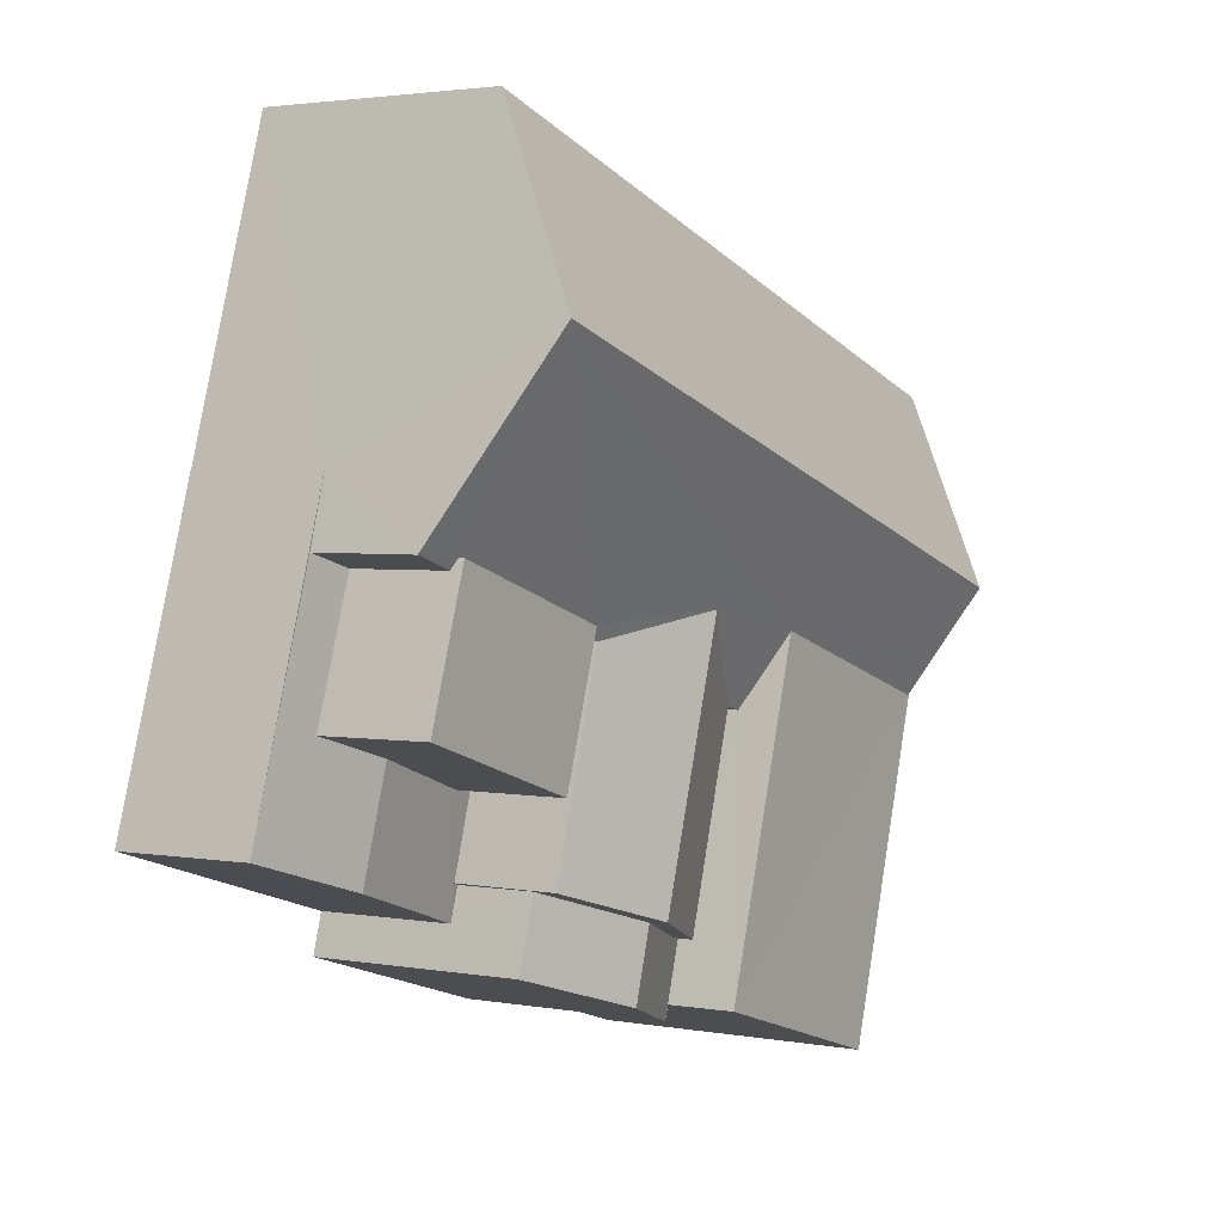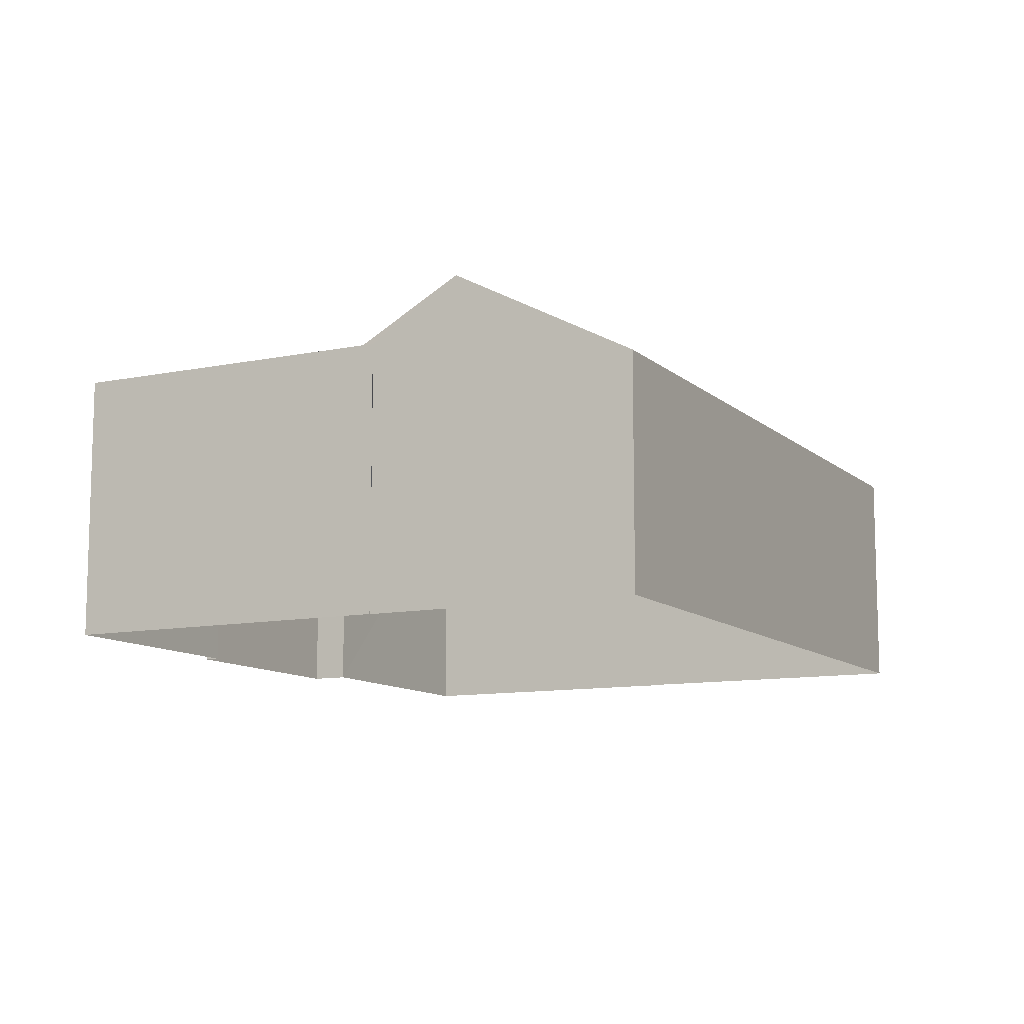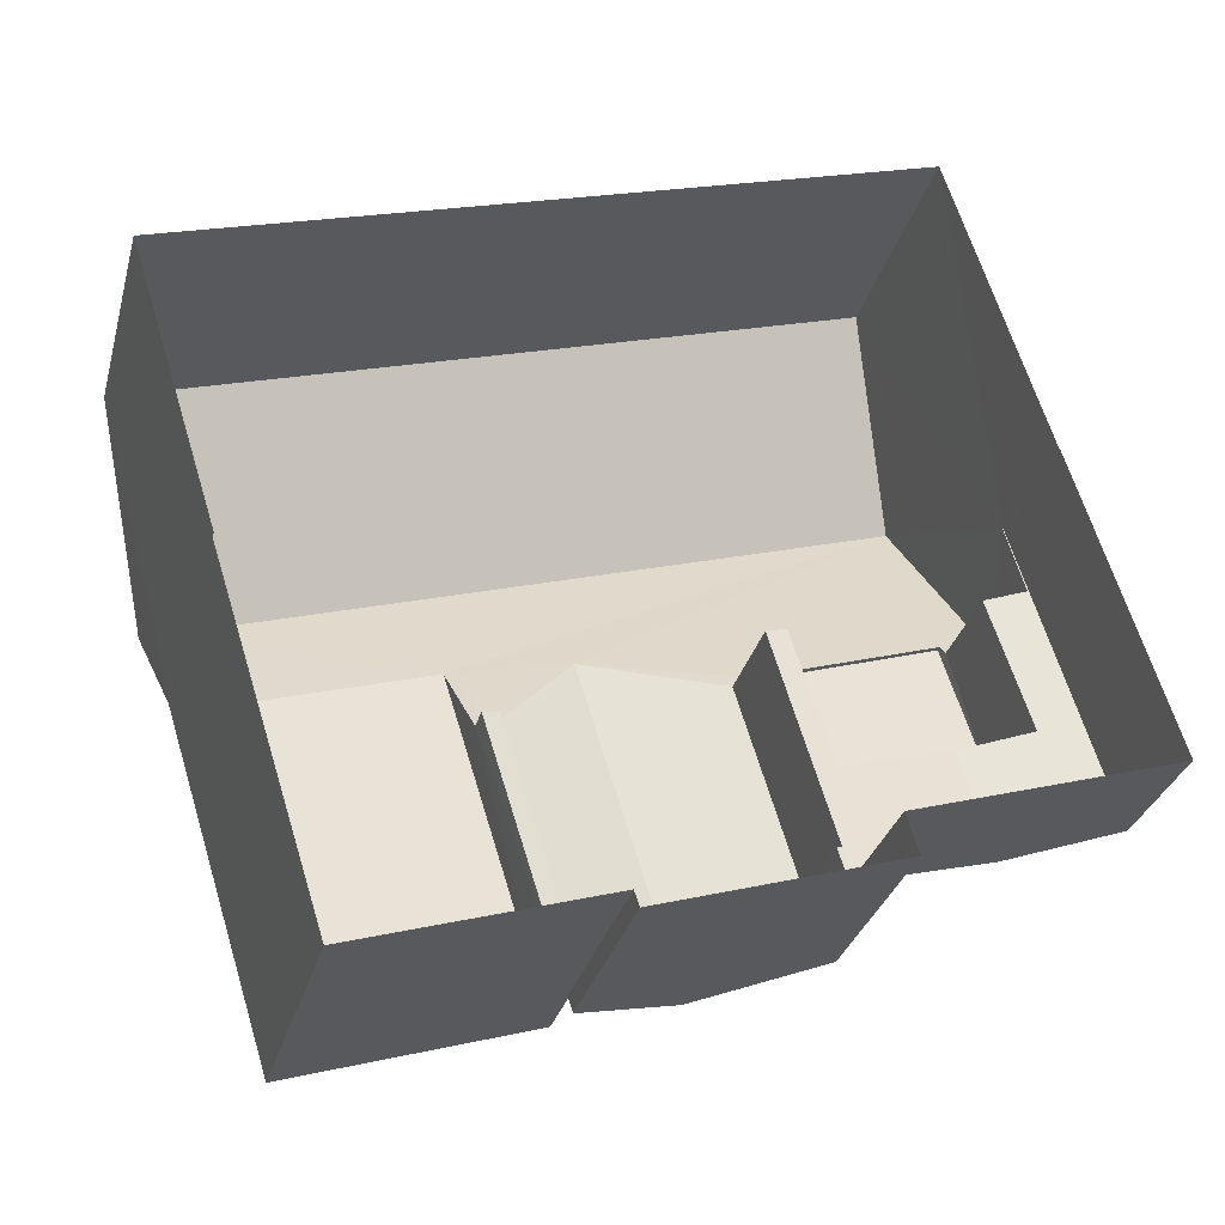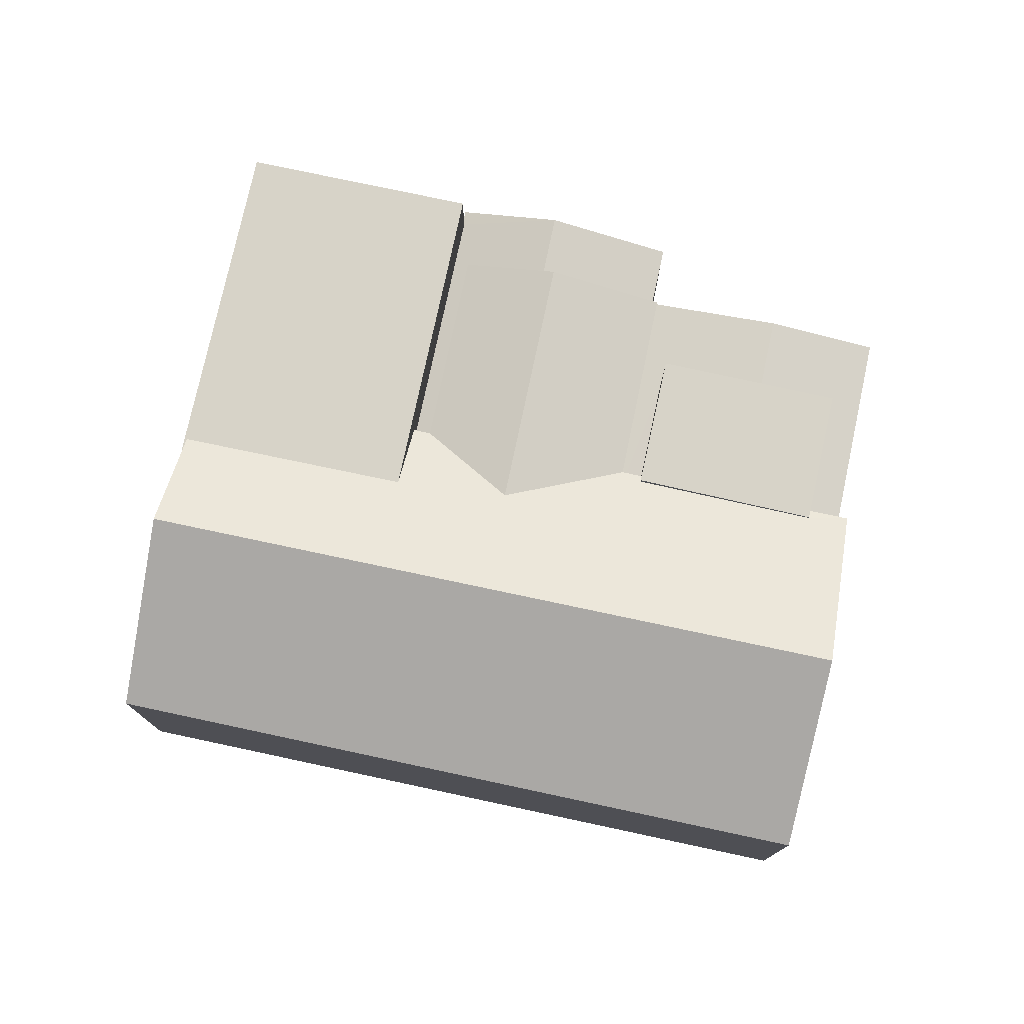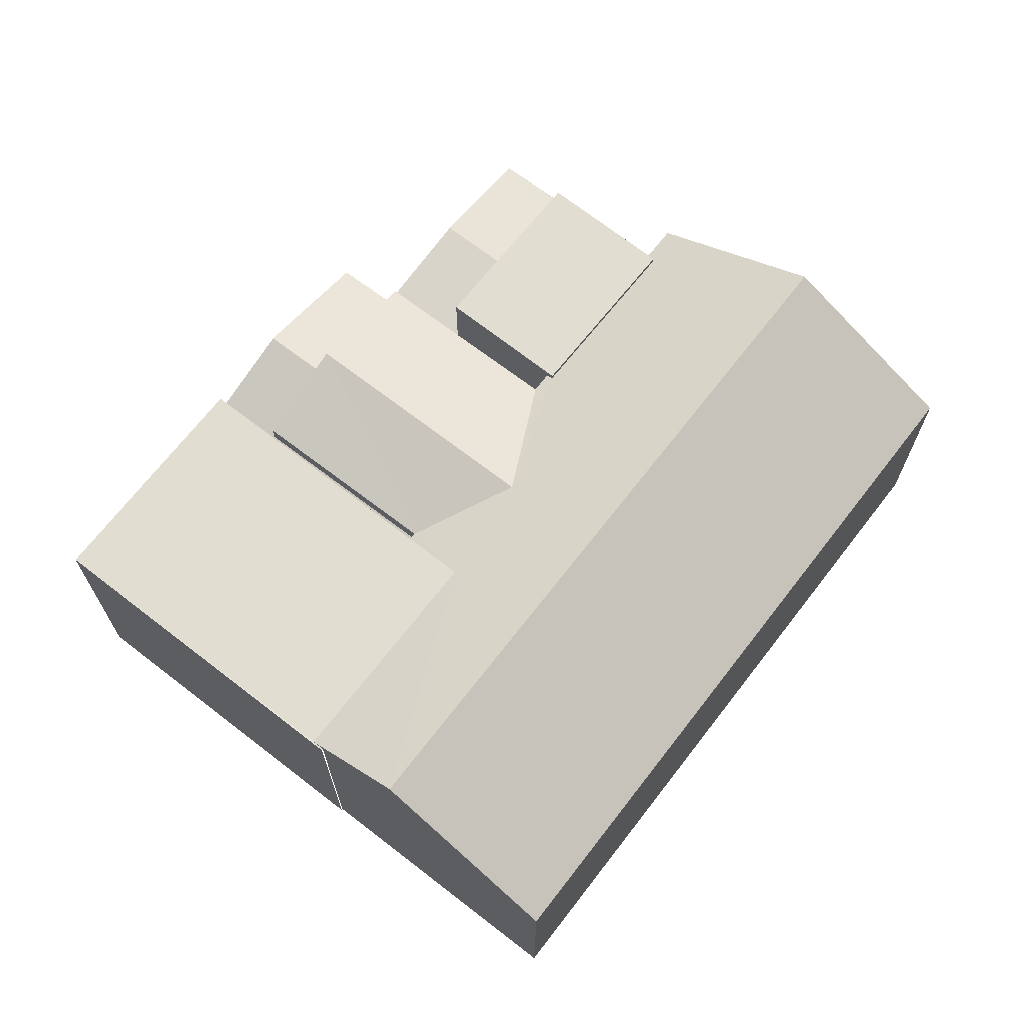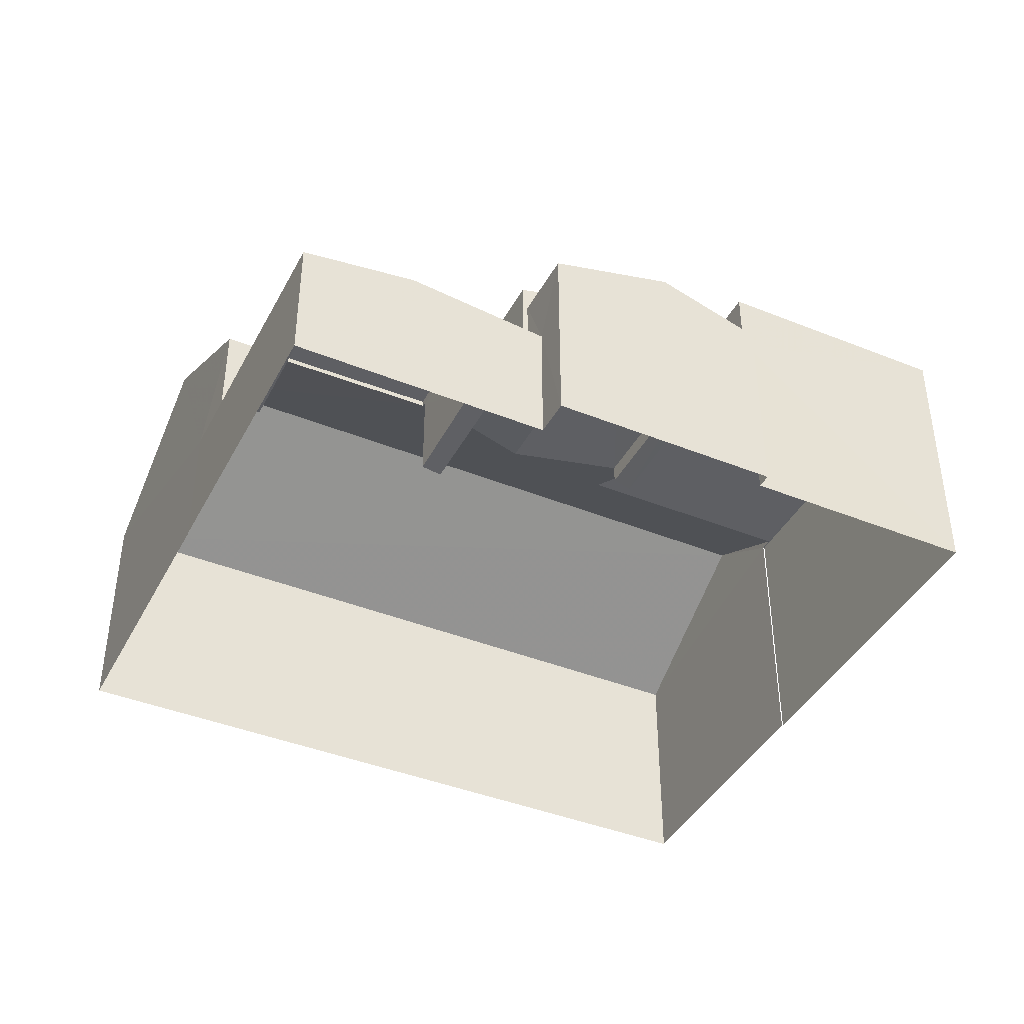
<metadata>
{"format":"obj","ext":"obj","renderer":"f3d","projection":"perspective","resolution":1024,"background":"white","views":[{"elev":2.7,"azim":-57.7,"up":"+Y"},{"elev":-10.7,"azim":99.9,"up":"+Z"},{"elev":-30.9,"azim":165.4,"up":"+Y"},{"elev":76.7,"azim":174.7,"up":"+Z"},{"elev":68.8,"azim":110.4,"up":"+Z"},{"elev":-41.4,"azim":-43.3,"up":"+Z"}]}
</metadata>
<code>
v -2.256e+05 -1.273e+05 13.19
v -2.256e+05 -1.273e+05 13.19
v -2.256e+05 -1.273e+05 13.19
v -2.256e+05 -1.273e+05 13.19
v -2.256e+05 -1.273e+05 13.19
v -2.256e+05 -1.273e+05 13.19
v -2.256e+05 -1.273e+05 13.19
v -2.256e+05 -1.273e+05 13.19
v -2.256e+05 -1.273e+05 13.19
v -2.256e+05 -1.273e+05 13.19
v -2.256e+05 -1.273e+05 13.19
v -2.256e+05 -1.273e+05 13.19
v -2.256e+05 -1.273e+05 20.87
v -2.256e+05 -1.273e+05 18.57
v -2.256e+05 -1.273e+05 20.87
v -2.256e+05 -1.273e+05 18.57
v -2.256e+05 -1.273e+05 18.82
v -2.256e+05 -1.273e+05 18.82
v -2.256e+05 -1.273e+05 18.82
v -2.256e+05 -1.273e+05 18.82
v -2.256e+05 -1.273e+05 16.28
v -2.256e+05 -1.273e+05 16.63
v -2.256e+05 -1.273e+05 16.27
v -2.256e+05 -1.273e+05 16.27
v -2.256e+05 -1.273e+05 16.34
v -2.256e+05 -1.273e+05 16.63
v -2.256e+05 -1.273e+05 16.28
v -2.256e+05 -1.273e+05 16.34
v -2.256e+05 -1.273e+05 19.51
v -2.256e+05 -1.273e+05 19.51
v -2.256e+05 -1.273e+05 18.57
v -2.256e+05 -1.273e+05 18.57
v -2.256e+05 -1.273e+05 19.34
v -2.256e+05 -1.273e+05 18.67
v -2.256e+05 -1.273e+05 18.57
v -2.256e+05 -1.273e+05 18.57
v -2.256e+05 -1.273e+05 18.57
v -2.256e+05 -1.273e+05 18.7
v -2.256e+05 -1.273e+05 18.57
v -2.256e+05 -1.273e+05 17.98
v -2.256e+05 -1.273e+05 17.98
v -2.256e+05 -1.273e+05 18.75
v -2.256e+05 -1.273e+05 18.75
v -2.256e+05 -1.273e+05 17.98
v -2.256e+05 -1.273e+05 18
v -2.256e+05 -1.273e+05 18.12
v -2.256e+05 -1.273e+05 17.98
v -2.256e+05 -1.273e+05 18.12
v -2.256e+05 -1.273e+05 17.99
v -2.256e+05 -1.273e+05 19.34
v -2.256e+05 -1.273e+05 18.57
v -2.256e+05 -1.273e+05 16.25
v -2.256e+05 -1.273e+05 16.24
v -2.256e+05 -1.273e+05 16.25
v -2.256e+05 -1.273e+05 16.24
v -2.256e+05 -1.273e+05 16.39
v -2.256e+05 -1.273e+05 16.38
v -2.256e+05 -1.273e+05 18.57
v -2.256e+05 -1.273e+05 19.51
v -2.256e+05 -1.273e+05 19.51
v -2.256e+05 -1.273e+05 19.51
v -2.256e+05 -1.273e+05 19.51
f 1 2 3
f 3 2 4
f 5 6 4
f 2 7 8
f 9 10 11
f 5 4 10
f 9 11 12
f 11 2 8
f 4 2 10
f 10 2 11
f 2 59 7
f 2 62 59
f 13 14 15
f 13 16 14
f 17 18 19
f 17 20 18
f 21 22 23
f 23 24 21
f 25 26 22
f 27 28 25
f 27 25 21
f 21 25 22
f 29 13 30
f 31 32 30
f 30 13 15
f 31 30 33
f 34 35 33
f 36 35 34
f 37 38 15
f 39 38 37
f 38 34 15
f 33 30 15
f 34 33 15
f 40 41 42
f 43 40 42
f 44 45 42
f 43 42 46
f 44 47 45
f 48 46 49
f 46 45 49
f 42 45 46
f 50 35 51
f 50 33 35
f 52 53 54
f 53 55 54
f 56 54 57
f 57 55 22
f 57 22 26
f 54 55 57
f 31 50 58
f 31 33 50
f 59 29 60
f 60 29 61
f 59 62 29
f 61 29 30
f 10 9 23
f 9 41 23
f 23 40 24
f 23 41 40
f 3 4 52
f 14 3 52
f 14 52 15
f 52 54 37
f 52 37 15
f 62 2 16
f 29 62 13
f 2 1 16
f 62 16 13
f 56 57 39
f 57 19 39
f 39 18 38
f 39 19 18
f 48 31 58
f 46 48 58
f 37 54 56
f 39 37 56
f 26 17 19
f 19 57 26
f 25 17 26
f 28 27 35
f 36 28 35
f 55 5 22
f 5 10 22
f 10 23 22
f 14 1 3
f 14 16 1
f 11 8 47
f 8 60 47
f 47 61 45
f 47 60 61
f 46 58 43
f 58 50 43
f 24 40 21
f 40 50 51
f 43 50 40
f 21 40 51
f 41 9 42
f 9 12 42
f 12 44 42
f 48 32 31
f 48 49 32
f 60 8 7
f 59 60 7
f 32 45 61
f 61 30 32
f 49 45 32
f 25 36 17
f 17 36 20
f 25 28 36
f 20 36 34
f 53 6 5
f 55 53 5
f 4 6 53
f 52 4 53
f 38 18 20
f 34 38 20
f 27 51 35
f 27 21 51
f 47 44 12
f 11 47 12

</code>
